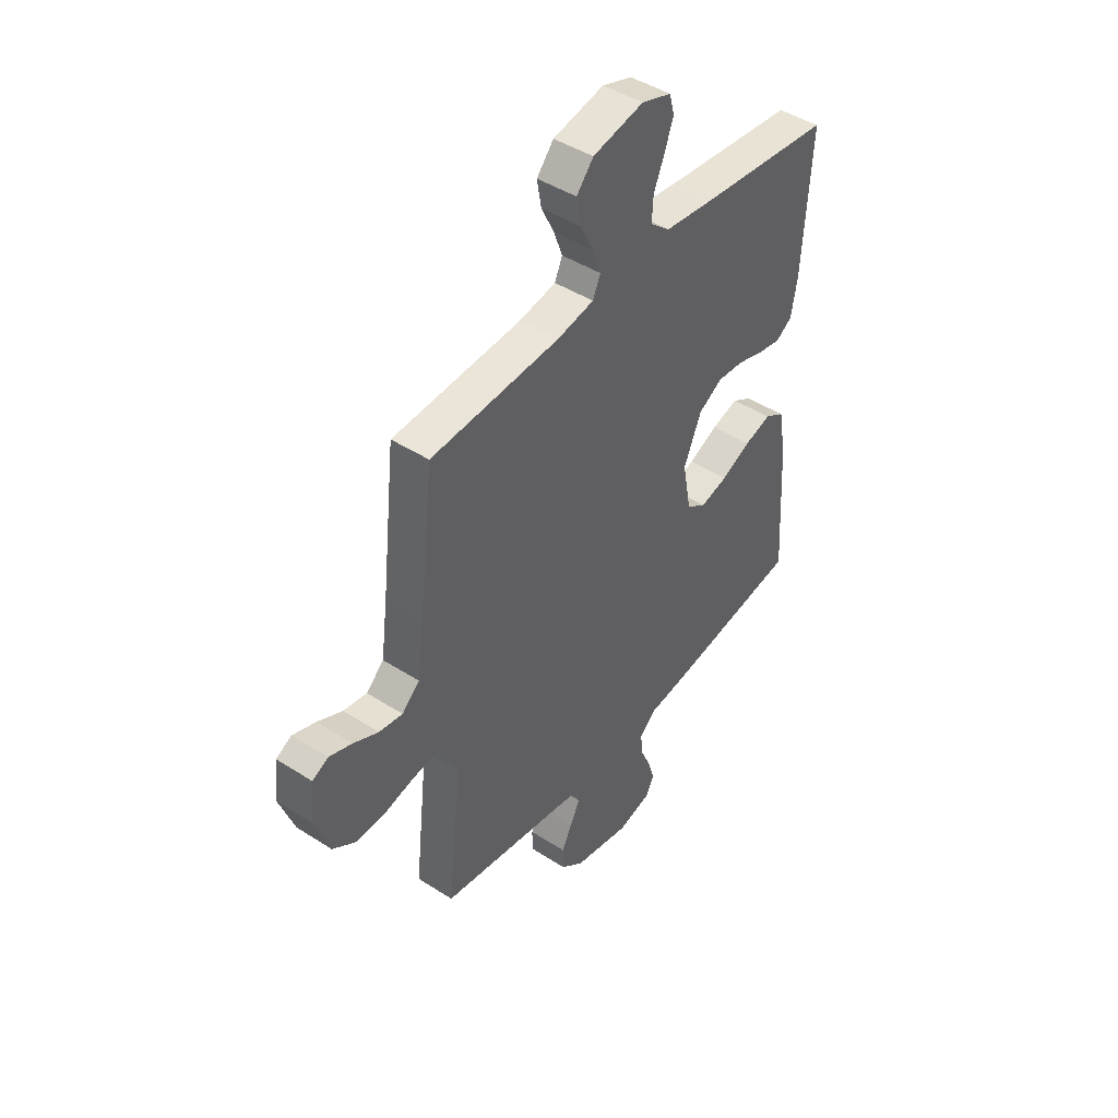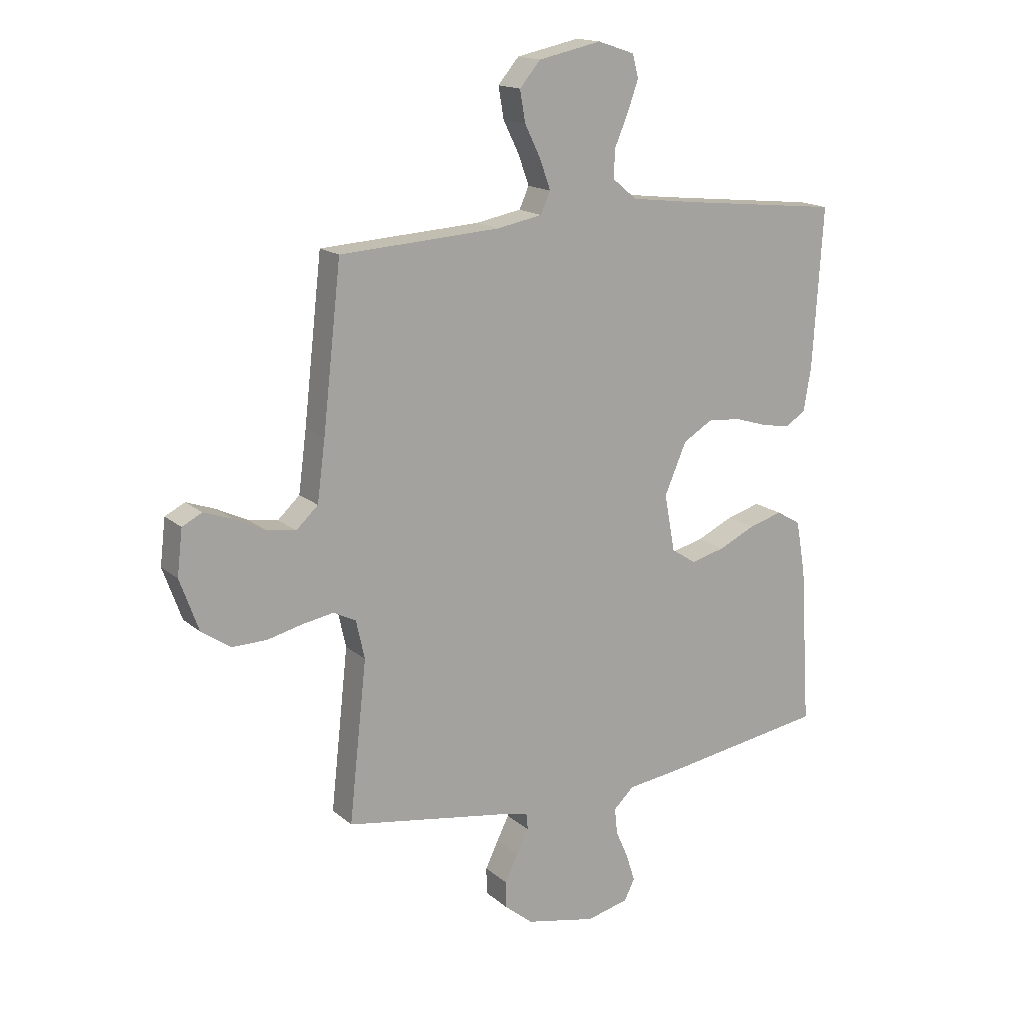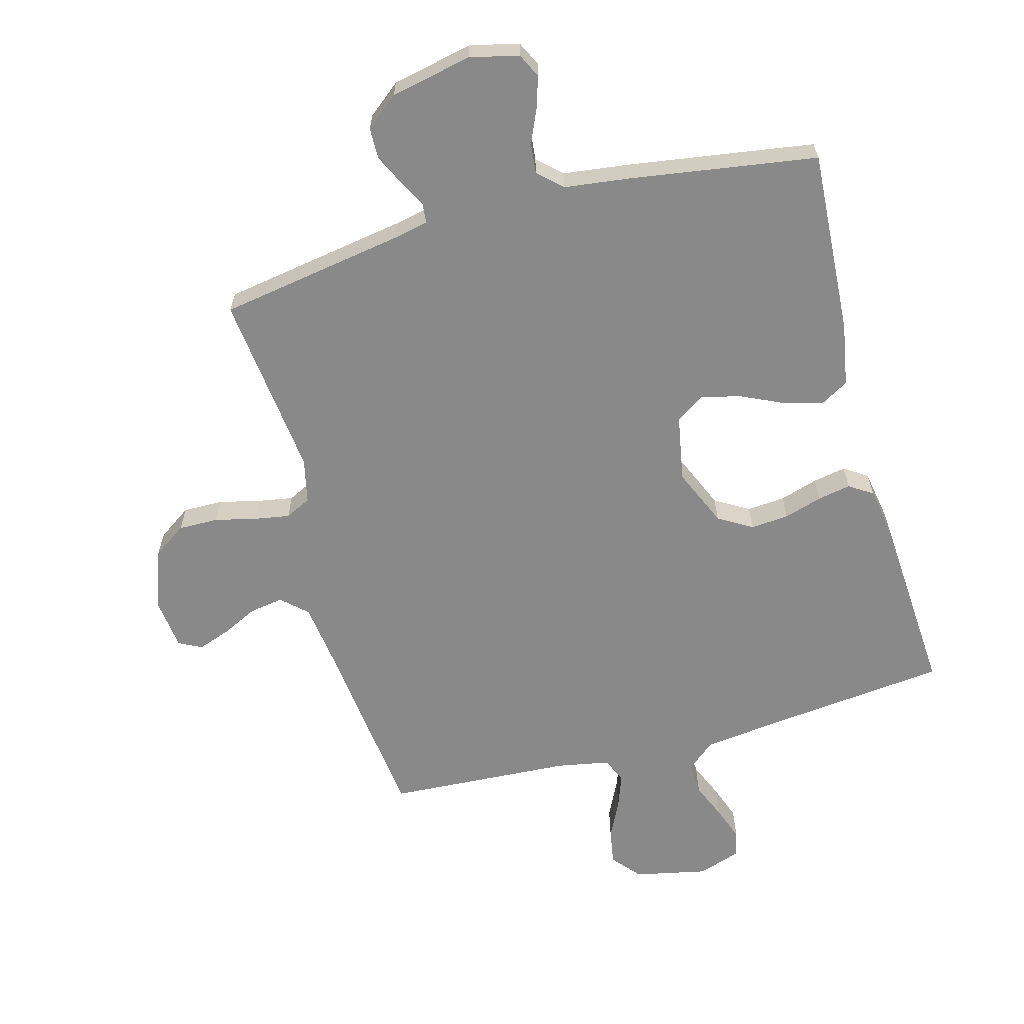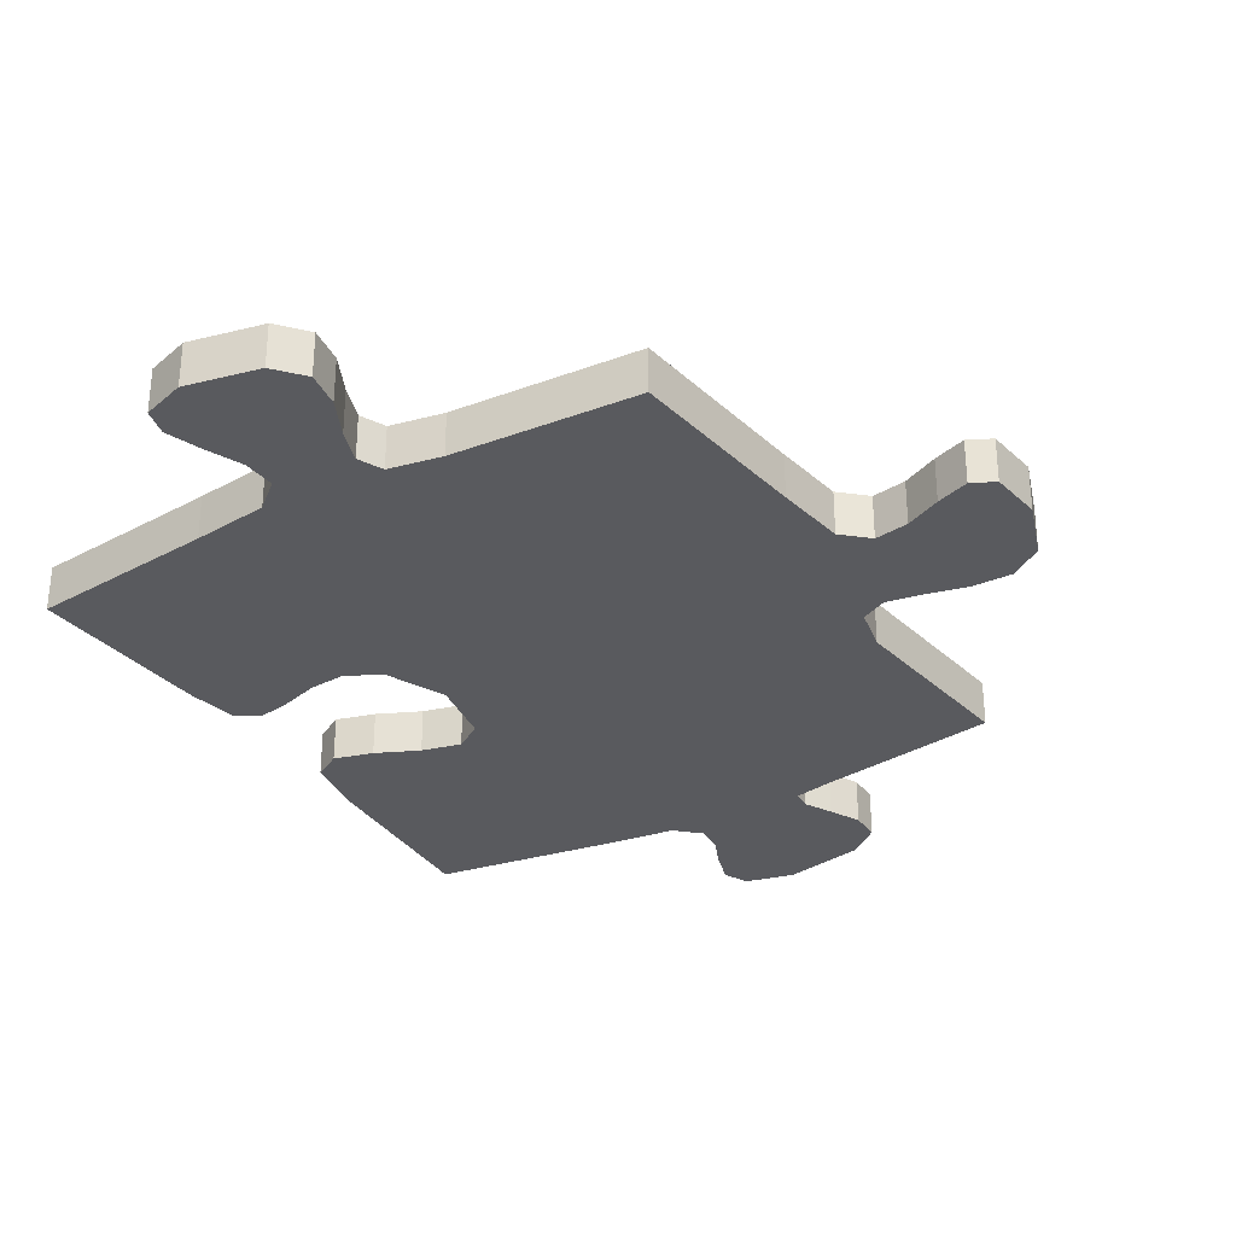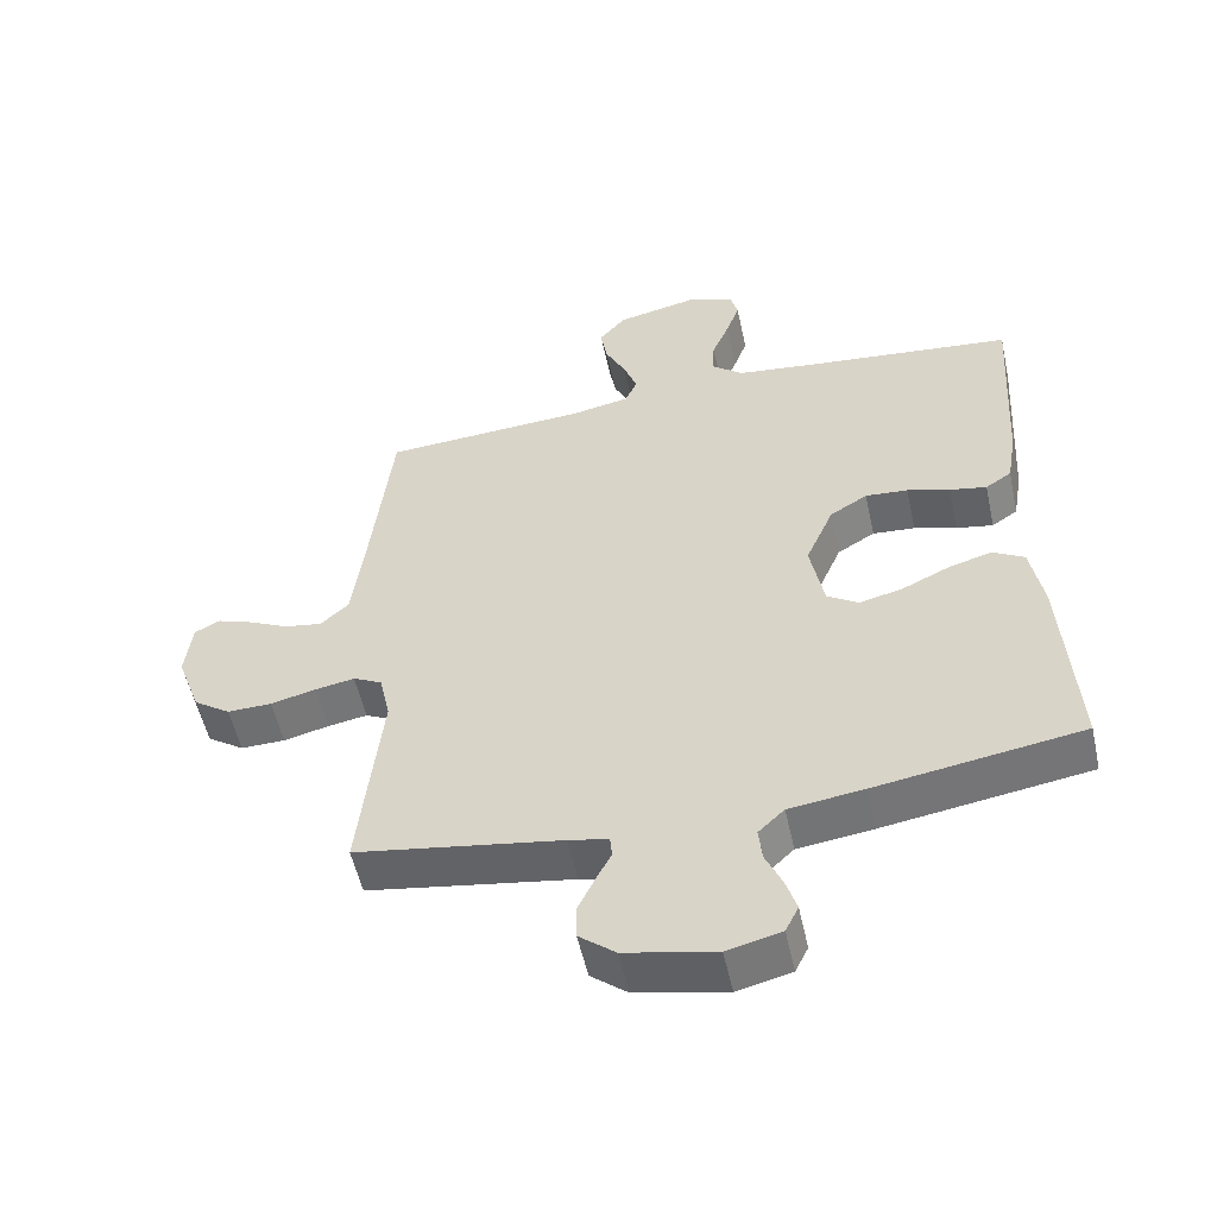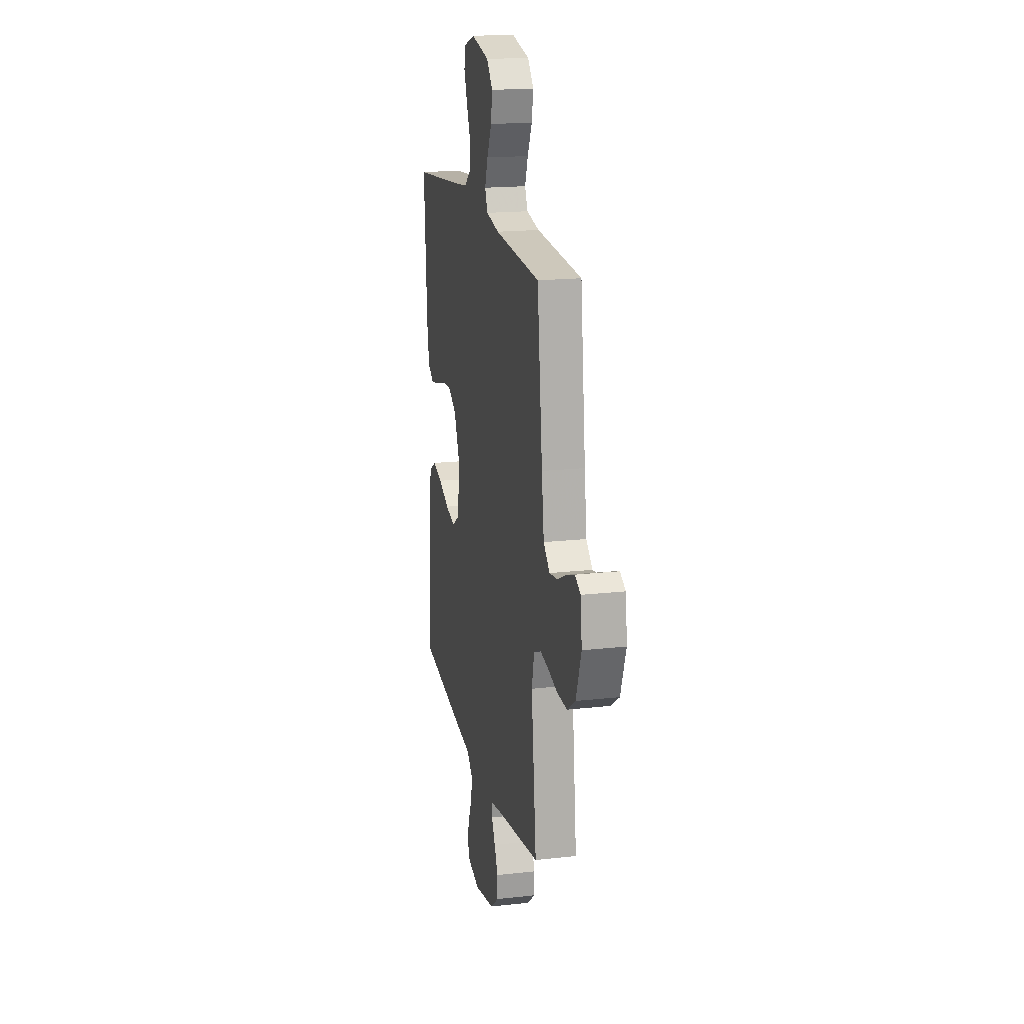
<metadata>
{"format":"obj","ext":"obj","renderer":"f3d","projection":"perspective","resolution":1024,"background":"white","views":[{"elev":44.9,"azim":126.8,"up":"+Z"},{"elev":16.1,"azim":148.8,"up":"+Z"},{"elev":-63.1,"azim":-164.7,"up":"+Y"},{"elev":-31.5,"azim":31.5,"up":"+Y"},{"elev":-54.2,"azim":-167.7,"up":"+Z"},{"elev":18.3,"azim":77.7,"up":"+Z"}]}
</metadata>
<code>
v -0.5 0.07 0.5
v -0.2 0.07 0.532
v -0.078 0.07 0.547
v -0.032 0.07 0.585
v -0.035 0.07 0.638
v -0.06 0.07 0.697
v -0.08 0.07 0.753
v -0.069 0.07 0.796
v 0 0.07 0.819
v 0.118 0.07 0.794
v 0.157 0.07 0.748
v 0.147 0.07 0.69
v 0.117 0.07 0.629
v 0.097 0.07 0.574
v 0.115 0.07 0.534
v 0.2 0.07 0.518
v 0.5 0.07 0.5
v 0.534 0.07 0.2
v 0.549 0.07 0.086
v 0.59 0.07 0.048
v 0.645 0.07 0.057
v 0.703 0.07 0.085
v 0.756 0.07 0.104
v 0.793 0.07 0.085
v 0.803 0.07 0
v 0.768 0.07 -0.097
v 0.714 0.07 -0.134
v 0.649 0.07 -0.133
v 0.583 0.07 -0.117
v 0.525 0.07 -0.107
v 0.483 0.07 -0.128
v 0.467 0.07 -0.2
v 0.5 0.07 -0.5
v 0.2 0.07 -0.549
v 0.142 0.07 -0.561
v 0.139 0.07 -0.592
v 0.162 0.07 -0.637
v 0.186 0.07 -0.687
v 0.185 0.07 -0.737
v 0.132 0.07 -0.78
v 0 0.07 -0.808
v -0.079 0.07 -0.789
v -0.098 0.07 -0.75
v -0.082 0.07 -0.699
v -0.058 0.07 -0.645
v -0.053 0.07 -0.596
v -0.091 0.07 -0.56
v -0.2 0.07 -0.546
v -0.5 0.07 -0.5
v -0.481 0.07 -0.2
v -0.463 0.07 -0.099
v -0.417 0.07 -0.072
v -0.354 0.07 -0.09
v -0.285 0.07 -0.122
v -0.221 0.07 -0.138
v -0.175 0.07 -0.108
v -0.155 0.07 0
v -0.196 0.07 0.095
v -0.251 0.07 0.128
v -0.313 0.07 0.123
v -0.375 0.07 0.104
v -0.429 0.07 0.094
v -0.467 0.07 0.119
v -0.481 0.07 0.2
v -0.5 0 0.5
v -0.2 0 0.532
v -0.078 0 0.547
v -0.032 0 0.585
v -0.035 0 0.638
v -0.06 0 0.697
v -0.08 0 0.753
v -0.069 0 0.796
v 0 0 0.819
v 0.118 0 0.794
v 0.157 0 0.748
v 0.147 0 0.69
v 0.117 0 0.629
v 0.097 0 0.574
v 0.115 0 0.534
v 0.2 0 0.518
v 0.5 0 0.5
v 0.534 0 0.2
v 0.549 0 0.086
v 0.59 0 0.048
v 0.645 0 0.057
v 0.703 0 0.085
v 0.756 0 0.104
v 0.793 0 0.085
v 0.803 0 0
v 0.768 0 -0.097
v 0.714 0 -0.134
v 0.649 0 -0.133
v 0.583 0 -0.117
v 0.525 0 -0.107
v 0.483 0 -0.128
v 0.467 0 -0.2
v 0.5 0 -0.5
v 0.2 0 -0.549
v 0.142 0 -0.561
v 0.139 0 -0.592
v 0.162 0 -0.637
v 0.186 0 -0.687
v 0.185 0 -0.737
v 0.132 0 -0.78
v 0 0 -0.808
v -0.079 0 -0.789
v -0.098 0 -0.75
v -0.082 0 -0.699
v -0.058 0 -0.645
v -0.053 0 -0.596
v -0.091 0 -0.56
v -0.2 0 -0.546
v -0.5 0 -0.5
v -0.481 0 -0.2
v -0.463 0 -0.099
v -0.417 0 -0.072
v -0.354 0 -0.09
v -0.285 0 -0.122
v -0.221 0 -0.138
v -0.175 0 -0.108
v -0.155 0 0
v -0.196 0 0.095
v -0.251 0 0.128
v -0.313 0 0.123
v -0.375 0 0.104
v -0.429 0 0.094
v -0.467 0 0.119
v -0.481 0 0.2
f 63 64 1 2
f 60 61 62 63
f 59 60 63 2
f 58 59 2 3
f 57 58 3 4
f 56 57 4
f 51 52 53 54
f 51 54 55
f 50 51 55
f 47 48 49 50
f 47 50 55
f 46 47 55 56
f 42 43 44 45
f 40 41 42 45
f 40 45 46
f 36 37 38 39
f 36 39 40 46
f 32 33 34
f 31 32 34 35
f 26 27 28 29
f 26 29 30
f 25 26 30
f 24 25 30
f 21 22 23 24
f 21 24 30 31
f 16 17 18
f 15 16 18 19
f 10 11 12 13
f 10 13 14
f 9 10 14
f 8 9 14
f 5 6 7 8
f 5 8 14 15
f 36 46 56 4
f 20 21 31
f 19 20 31 35
f 15 19 35
f 15 35 36
f 4 5 15 36
f 66 65 128 127
f 127 126 125 124
f 66 127 124 123
f 67 66 123 122
f 68 67 122 121
f 68 121 120
f 118 117 116 115
f 119 118 115
f 119 115 114
f 114 113 112 111
f 119 114 111
f 120 119 111 110
f 109 108 107 106
f 109 106 105 104
f 110 109 104
f 103 102 101 100
f 110 104 103 100
f 98 97 96
f 99 98 96 95
f 93 92 91 90
f 94 93 90
f 94 90 89
f 94 89 88
f 88 87 86 85
f 95 94 88 85
f 82 81 80
f 83 82 80 79
f 77 76 75 74
f 78 77 74
f 78 74 73
f 78 73 72
f 72 71 70 69
f 79 78 72 69
f 68 120 110 100
f 95 85 84
f 99 95 84 83
f 99 83 79
f 100 99 79
f 100 79 69 68
f 1 65 66 2
f 2 66 67 3
f 3 67 68 4
f 4 68 69 5
f 5 69 70 6
f 6 70 71 7
f 7 71 72 8
f 8 72 73 9
f 9 73 74 10
f 10 74 75 11
f 11 75 76 12
f 12 76 77 13
f 13 77 78 14
f 14 78 79 15
f 15 79 80 16
f 16 80 81 17
f 17 81 82 18
f 18 82 83 19
f 19 83 84 20
f 20 84 85 21
f 21 85 86 22
f 22 86 87 23
f 23 87 88 24
f 24 88 89 25
f 25 89 90 26
f 26 90 91 27
f 27 91 92 28
f 28 92 93 29
f 29 93 94 30
f 30 94 95 31
f 31 95 96 32
f 32 96 97 33
f 33 97 98 34
f 34 98 99 35
f 35 99 100 36
f 36 100 101 37
f 37 101 102 38
f 38 102 103 39
f 39 103 104 40
f 40 104 105 41
f 41 105 106 42
f 42 106 107 43
f 43 107 108 44
f 44 108 109 45
f 45 109 110 46
f 46 110 111 47
f 47 111 112 48
f 48 112 113 49
f 49 113 114 50
f 50 114 115 51
f 51 115 116 52
f 52 116 117 53
f 53 117 118 54
f 54 118 119 55
f 55 119 120 56
f 56 120 121 57
f 57 121 122 58
f 58 122 123 59
f 59 123 124 60
f 60 124 125 61
f 61 125 126 62
f 62 126 127 63
f 63 127 128 64
f 64 128 65 1

</code>
